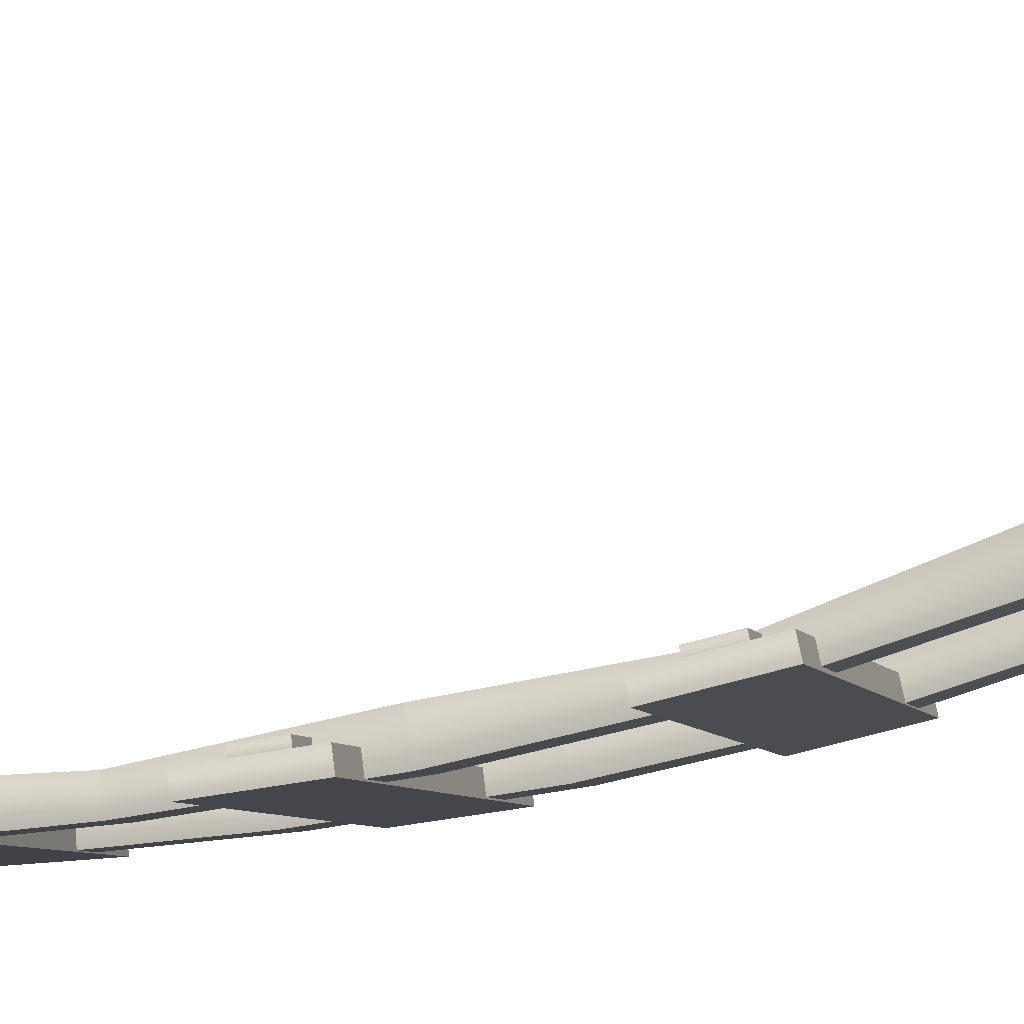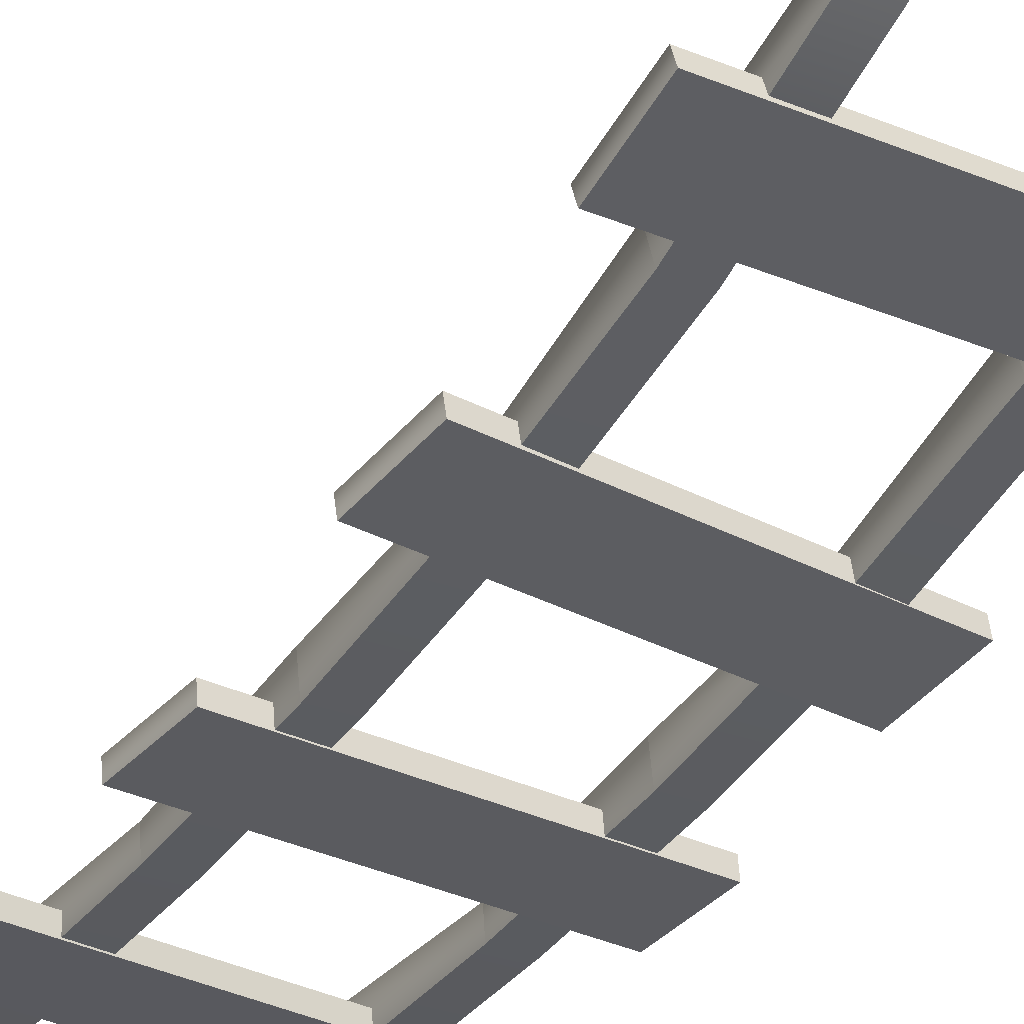
<metadata>
{"format":"obj","ext":"obj","renderer":"f3d","projection":"perspective","resolution":1024,"background":"white","views":[{"elev":-4.7,"azim":-67.3,"up":"+Y"},{"elev":-27.3,"azim":-30.7,"up":"+Y"}]}
</metadata>
<code>
g railroad-damaged-straight-hill-beginning
v 0.35 0.02844 0.9997 1 1 1
v 0.25 0.02843 0.9998 1 1 1
v 0.35 0.1283 0.9936 1 1 1
v 0.25 0.1282 0.9936 1 1 1
v 0.35 0.1 4.292e-06 1 1 1
v 0.35 0.08156 0.4985 1 1 1
v 0.25 0.1 4.292e-06 1 1 1
v 0.25 0.08156 0.4985 1 1 1
v 0.35 0 4.292e-06 1 1 1
v 0.35 0.006591 0.5006 1 1 1
v 0.25 0 4.292e-06 1 1 1
v 0.25 0.006588 0.5006 1 1 1
v -0.25 0.0284 0.9998 1 1 1
v -0.35 0.0284 0.9998 1 1 1
v -0.25 0.1282 0.9936 1 1 1
v -0.35 0.1282 0.9936 1 1 1
v -0.25 0.1 4.292e-06 1 1 1
v -0.25 0.08155 0.4985 1 1 1
v -0.35 0.1 4.292e-06 1 1 1
v -0.35 0.08154 0.4985 1 1 1
v -0.25 0 4.292e-06 1 1 1
v -0.25 0.006573 0.5006 1 1 1
v -0.35 0 4.292e-06 1 1 1
v -0.35 0.00657 0.5006 1 1 1
v 0.35 0.1357 1.993 1 1 1
v 0.25 0.1357 1.993 1 1 1
v 0.35 0.2344 1.977 1 1 1
v 0.25 0.2344 1.977 1 1 1
v 0.35 0.1442 1.49 1 1 1
v 0.25 0.1442 1.49 1 1 1
v 0.35 0.0696 1.498 1 1 1
v 0.25 0.06959 1.498 1 1 1
v -0.25 0.1356 1.993 1 1 1
v -0.35 0.1356 1.993 1 1 1
v -0.25 0.2343 1.977 1 1 1
v -0.35 0.2343 1.977 1 1 1
v -0.25 0.1441 1.49 1 1 1
v -0.35 0.1441 1.49 1 1 1
v -0.25 0.06954 1.498 1 1 1
v -0.35 0.06953 1.498 1 1 1
v 0.35 0.3771 2.963 1 1 1
v 0.25 0.3771 2.963 1 1 1
v 0.35 0.4712 2.929 1 1 1
v 0.25 0.4712 2.929 1 1 1
v 0.35 0.3075 2.466 1 1 1
v 0.25 0.3075 2.466 1 1 1
v 0.35 0.2346 2.484 1 1 1
v 0.25 0.2346 2.484 1 1 1
v -0.25 0.377 2.963 1 1 1
v -0.35 0.3769 2.963 1 1 1
v -0.25 0.4711 2.929 1 1 1
v -0.35 0.4711 2.929 1 1 1
v -0.25 0.3074 2.466 1 1 1
v -0.35 0.3074 2.466 1 1 1
v -0.25 0.2345 2.484 1 1 1
v -0.35 0.2345 2.484 1 1 1
v 0.35 0.8526 3.837 1 1 1
v 0.25 0.8525 3.837 1 1 1
v 0.35 0.93 3.773 1 1 1
v 0.25 0.93 3.773 1 1 1
v 0.35 0.6439 3.385 1 1 1
v 0.25 0.6439 3.385 1 1 1
v 0.35 0.5778 3.42 1 1 1
v 0.25 0.5777 3.42 1 1 1
v -0.25 0.8524 3.837 1 1 1
v -0.35 0.8524 3.837 1 1 1
v -0.25 0.9299 3.773 1 1 1
v -0.35 0.9298 3.773 1 1 1
v -0.25 0.6438 3.385 1 1 1
v -0.35 0.6438 3.385 1 1 1
v -0.25 0.5776 3.42 1 1 1
v -0.35 0.5776 3.42 1 1 1
v 0.35 1 4 1 1 1
v 0.25 1 4 1 1 1
v 0.35 1.071 3.929 1 1 1
v 0.25 1.071 3.929 1 1 1
v 0.35 1.053 3.947 1 1 1
v 0.25 1.053 3.947 1 1 1
v -0.25 1 4 1 1 1
v -0.35 1 4 1 1 1
v -0.25 1.071 3.929 1 1 1
v -0.35 1.071 3.929 1 1 1
v -0.25 1.053 3.947 1 1 1
v -0.35 1.053 3.947 1 1 1
v -0.4527 0.07834 0.3606 1 1 1
v -0.4395 0.08018 0.4597 1 1 1
v -0.304 0.07798 0.3408 1 1 1
v -0.2908 0.07982 0.4399 1 1 1
v -0.304 0.05298 0.3412 1 1 1
v -0.4527 0.05335 0.361 1 1 1
v -0.4395 0.05519 0.4601 1 1 1
v -0.2908 0.05482 0.4404 1 1 1
v 0.4395 0.07616 0.2418 1 1 1
v 0.4527 0.078 0.3409 1 1 1
v 0.2908 0.07652 0.2616 1 1 1
v 0.304 0.07836 0.3607 1 1 1
v 0.2908 0.05153 0.2621 1 1 1
v 0.4395 0.05116 0.2423 1 1 1
v 0.4527 0.053 0.3414 1 1 1
v 0.304 0.05337 0.3612 1 1 1
v 0.5121 0.00427 0.4101 1 1 1
v -0.4791 0.006699 0.542 1 1 1
v 0.5121 0.05426 0.4091 1 1 1
v -0.4791 0.05669 0.5411 1 1 1
v -0.5121 0.002099 0.2942 1 1 1
v -0.5121 0.05209 0.2933 1 1 1
v -0.4956 0.004399 0.4181 1 1 1
v -0.4956 0.05439 0.4172 1 1 1
v 0.4791 -0.0003294 0.1623 1 1 1
v 0.4956 0.001971 0.2862 1 1 1
v 0.4791 0.04966 0.1614 1 1 1
v 0.4956 0.05196 0.2852 1 1 1
v -0.4524 0.1079 1.068 1 1 1
v -0.4375 0.1144 1.166 1 1 1
v -0.3041 0.1064 1.045 1 1 1
v -0.2892 0.1129 1.144 1 1 1
v -0.3041 0.0815 1.047 1 1 1
v -0.4524 0.08296 1.069 1 1 1
v -0.4375 0.08946 1.168 1 1 1
v -0.2892 0.088 1.146 1 1 1
v 0.4375 0.09914 0.9338 1 1 1
v 0.4524 0.1056 1.032 1 1 1
v 0.2892 0.1006 0.9561 1 1 1
v 0.3041 0.1071 1.055 1 1 1
v 0.2892 0.07566 0.9577 1 1 1
v 0.4375 0.0742 0.9354 1 1 1
v 0.4524 0.0807 1.034 1 1 1
v 0.3041 0.08216 1.056 1 1 1
v 0.513 0.0352 1.104 1 1 1
v -0.4758 0.04494 1.253 1 1 1
v 0.513 0.08509 1.101 1 1 1
v -0.4758 0.09483 1.249 1 1 1
v -0.513 0.02868 1.006 1 1 1
v -0.513 0.07857 1.003 1 1 1
v -0.4944 0.03681 1.129 1 1 1
v -0.4944 0.0867 1.126 1 1 1
v 0.4758 0.01894 0.8573 1 1 1
v 0.4944 0.02707 0.9806 1 1 1
v 0.4758 0.06883 0.854 1 1 1
v 0.4944 0.07696 0.9773 1 1 1
v -0.4528 0.1743 1.743 1 1 1
v -0.4421 0.1875 1.842 1 1 1
v -0.3036 0.1722 1.727 1 1 1
v -0.293 0.1854 1.826 1 1 1
v -0.3036 0.1474 1.731 1 1 1
v -0.4528 0.1495 1.747 1 1 1
v -0.4421 0.1627 1.845 1 1 1
v -0.2929 0.1606 1.829 1 1 1
v 0.4421 0.1617 1.648 1 1 1
v 0.4528 0.1749 1.747 1 1 1
v 0.2929 0.1638 1.664 1 1 1
v 0.3036 0.177 1.762 1 1 1
v 0.2929 0.139 1.667 1 1 1
v 0.4421 0.1369 1.651 1 1 1
v 0.4528 0.1501 1.75 1 1 1
v 0.3036 0.1522 1.766 1 1 1
v 0.5105 0.1097 1.825 1 1 1
v -0.4838 0.1237 1.931 1 1 1
v 0.5105 0.1593 1.818 1 1 1
v -0.4838 0.1733 1.924 1 1 1
v -0.5105 0.0908 1.685 1 1 1
v -0.5105 0.1404 1.678 1 1 1
v -0.4971 0.1073 1.808 1 1 1
v -0.4971 0.1568 1.801 1 1 1
v 0.4838 0.07675 1.579 1 1 1
v 0.4971 0.09323 1.702 1 1 1
v 0.4838 0.1263 1.572 1 1 1
v 0.4971 0.1428 1.695 1 1 1
v -0.4526 0.3012 2.44 1 1 1
v -0.4391 0.324 2.537 1 1 1
v -0.304 0.2965 2.421 1 1 1
v -0.2904 0.3194 2.517 1 1 1
v -0.304 0.2722 2.426 1 1 1
v -0.4526 0.2769 2.446 1 1 1
v -0.439 0.2997 2.543 1 1 1
v -0.2904 0.295 2.523 1 1 1
v 0.439 0.2731 2.321 1 1 1
v 0.4526 0.296 2.418 1 1 1
v 0.2904 0.2778 2.341 1 1 1
v 0.304 0.3007 2.438 1 1 1
v 0.2904 0.2535 2.347 1 1 1
v 0.439 0.2488 2.327 1 1 1
v 0.4526 0.2717 2.424 1 1 1
v 0.304 0.2763 2.443 1 1 1
v 0.5123 0.2386 2.501 1 1 1
v -0.4784 0.2697 2.633 1 1 1
v 0.5123 0.2872 2.489 1 1 1
v -0.4784 0.3184 2.622 1 1 1
v -0.5123 0.2126 2.392 1 1 1
v -0.5124 0.2613 2.381 1 1 1
v -0.4954 0.2412 2.513 1 1 1
v -0.4954 0.2898 2.501 1 1 1
v 0.4784 0.1815 2.26 1 1 1
v 0.4954 0.21 2.38 1 1 1
v 0.4784 0.2301 2.248 1 1 1
v 0.4954 0.2587 2.369 1 1 1
v -0.4516 0.493 3.058 1 1 1
v -0.4478 0.5307 3.151 1 1 1
v -0.3017 0.4909 3.053 1 1 1
v -0.2979 0.5286 3.145 1 1 1
v -0.3017 0.4677 3.062 1 1 1
v -0.4516 0.4698 3.068 1 1 1
v -0.4478 0.5076 3.16 1 1 1
v -0.2979 0.5055 3.155 1 1 1
v 0.4478 0.4803 3.027 1 1 1
v 0.4515 0.5181 3.119 1 1 1
v 0.2979 0.4824 3.032 1 1 1
v 0.3017 0.5202 3.124 1 1 1
v 0.2979 0.4593 3.041 1 1 1
v 0.4478 0.4572 3.036 1 1 1
v 0.4516 0.495 3.129 1 1 1
v 0.3017 0.4971 3.134 1 1 1
v 0.5044 0.4763 3.215 1 1 1
v -0.4949 0.4903 3.25 1 1 1
v 0.5043 0.5226 3.196 1 1 1
v -0.4949 0.5366 3.231 1 1 1
v -0.5044 0.3959 3.019 1 1 1
v -0.5044 0.4422 3 1 1 1
v -0.4996 0.4431 3.134 1 1 1
v -0.4997 0.4894 3.116 1 1 1
v 0.4949 0.3819 2.984 1 1 1
v 0.4996 0.4291 3.099 1 1 1
v 0.4949 0.4282 2.965 1 1 1
v 0.4996 0.4754 3.081 1 1 1
v -0.4446 0.7824 3.619 1 1 1
v -0.4526 0.841 3.7 1 1 1
v -0.2951 0.7895 3.629 1 1 1
v -0.3031 0.8481 3.71 1 1 1
v -0.2951 0.7693 3.644 1 1 1
v -0.4446 0.7622 3.634 1 1 1
v -0.4526 0.8208 3.715 1 1 1
v -0.3031 0.8279 3.724 1 1 1
v 0.4525 0.8249 3.677 1 1 1
v 0.4445 0.8836 3.758 1 1 1
v 0.303 0.8178 3.668 1 1 1
v 0.295 0.8765 3.748 1 1 1
v 0.303 0.7976 3.682 1 1 1
v 0.4525 0.8047 3.692 1 1 1
v 0.4446 0.8633 3.773 1 1 1
v 0.295 0.8562 3.763 1 1 1
v 0.4884 0.8692 3.866 1 1 1
v -0.5084 0.822 3.801 1 1 1
v 0.4884 0.9097 3.836 1 1 1
v -0.5084 0.8624 3.772 1 1 1
v -0.4884 0.6754 3.6 1 1 1
v -0.4884 0.7158 3.57 1 1 1
v -0.4984 0.7487 3.7 1 1 1
v -0.4984 0.7891 3.671 1 1 1
v 0.5084 0.7227 3.664 1 1 1
v 0.4984 0.7959 3.765 1 1 1
v 0.5084 0.7631 3.635 1 1 1
v 0.4984 0.8364 3.735 1 1 1
f 3 2 1
f 2 3 4
f 7 6 5
f 6 7 8
f 6 9 5
f 9 6 10
f 3 10 6
f 10 3 1
f 12 7 11
f 7 12 8
f 2 8 12
f 8 2 4
f 8 3 6
f 3 8 4
f 7 9 11
f 9 7 5
f 2 10 1
f 10 2 12
f 12 9 10
f 9 12 11
f 15 14 13
f 14 15 16
f 19 18 17
f 18 19 20
f 18 21 17
f 21 18 22
f 15 22 18
f 22 15 13
f 24 19 23
f 19 24 20
f 14 20 24
f 20 14 16
f 20 15 18
f 15 20 16
f 19 21 23
f 21 19 17
f 14 22 13
f 22 14 24
f 24 21 22
f 21 24 23
f 27 26 25
f 26 27 28
f 4 29 3
f 29 4 30
f 29 1 3
f 1 29 31
f 27 31 29
f 31 27 25
f 32 4 2
f 4 32 30
f 26 30 32
f 30 26 28
f 30 27 29
f 27 30 28
f 4 1 2
f 1 4 3
f 26 31 25
f 31 26 32
f 32 1 31
f 1 32 2
f 35 34 33
f 34 35 36
f 16 37 15
f 37 16 38
f 37 13 15
f 13 37 39
f 35 39 37
f 39 35 33
f 40 16 14
f 16 40 38
f 34 38 40
f 38 34 36
f 38 35 37
f 35 38 36
f 16 13 14
f 13 16 15
f 34 39 33
f 39 34 40
f 40 13 39
f 13 40 14
f 43 42 41
f 42 43 44
f 28 45 27
f 45 28 46
f 45 25 27
f 25 45 47
f 43 47 45
f 47 43 41
f 48 28 26
f 28 48 46
f 42 46 48
f 46 42 44
f 46 43 45
f 43 46 44
f 28 25 26
f 25 28 27
f 42 47 41
f 47 42 48
f 48 25 47
f 25 48 26
f 51 50 49
f 50 51 52
f 36 53 35
f 53 36 54
f 53 33 35
f 33 53 55
f 51 55 53
f 55 51 49
f 56 36 34
f 36 56 54
f 50 54 56
f 54 50 52
f 54 51 53
f 51 54 52
f 36 33 34
f 33 36 35
f 50 55 49
f 55 50 56
f 56 33 55
f 33 56 34
f 59 58 57
f 58 59 60
f 44 61 43
f 61 44 62
f 61 41 43
f 41 61 63
f 59 63 61
f 63 59 57
f 64 44 42
f 44 64 62
f 58 62 64
f 62 58 60
f 62 59 61
f 59 62 60
f 44 41 42
f 41 44 43
f 58 63 57
f 63 58 64
f 64 41 63
f 41 64 42
f 67 66 65
f 66 67 68
f 52 69 51
f 69 52 70
f 69 49 51
f 49 69 71
f 67 71 69
f 71 67 65
f 72 52 50
f 52 72 70
f 66 70 72
f 70 66 68
f 70 67 69
f 67 70 68
f 52 49 50
f 49 52 51
f 66 71 65
f 71 66 72
f 72 49 71
f 49 72 50
f 75 74 73
f 74 75 76
f 60 77 59
f 77 60 78
f 77 57 59
f 57 77 73
f 75 73 77
f 73 75 73
f 74 60 58
f 60 74 78
f 74 78 74
f 78 74 76
f 78 75 77
f 75 78 76
f 60 57 58
f 57 60 59
f 74 73 73
f 73 74 74
f 74 57 73
f 57 74 58
f 81 80 79
f 80 81 82
f 68 83 67
f 83 68 84
f 83 65 67
f 65 83 79
f 81 79 83
f 79 81 79
f 80 68 66
f 68 80 84
f 80 84 80
f 84 80 82
f 84 81 83
f 81 84 82
f 68 65 66
f 65 68 67
f 80 79 79
f 79 80 80
f 80 65 79
f 65 80 66
f 88 86 92
f 91 92 86
f 91 86 90
f 85 90 86
f 85 87 90
f 89 90 87
f 88 87 86
f 85 86 87
f 95 94 93
f 94 95 96
f 95 98 97
f 98 95 93
f 94 98 93
f 98 94 99
f 94 100 99
f 100 94 96
f 103 102 101
f 102 103 104
f 107 106 105
f 106 107 108
f 102 108 107
f 108 102 104
f 109 107 105
f 107 109 110
f 110 102 107
f 102 110 101
f 106 112 111
f 112 106 108
f 108 103 112
f 103 108 104
f 112 109 111
f 109 112 110
f 103 110 112
f 110 103 101
f 106 109 105
f 109 106 111
f 116 114 120
f 119 120 114
f 119 114 118
f 113 118 114
f 113 115 118
f 117 118 115
f 116 115 114
f 113 114 115
f 123 122 121
f 122 123 124
f 123 126 125
f 126 123 121
f 122 126 121
f 126 122 127
f 122 128 127
f 128 122 124
f 131 130 129
f 130 131 132
f 135 134 133
f 134 135 136
f 130 136 135
f 136 130 132
f 137 135 133
f 135 137 138
f 138 130 135
f 130 138 129
f 134 140 139
f 140 134 136
f 136 131 140
f 131 136 132
f 140 137 139
f 137 140 138
f 131 138 140
f 138 131 129
f 134 137 133
f 137 134 139
f 144 142 148
f 147 148 142
f 147 142 146
f 141 146 142
f 141 143 146
f 145 146 143
f 144 143 142
f 141 142 143
f 151 150 149
f 150 151 152
f 151 154 153
f 154 151 149
f 150 154 149
f 154 150 155
f 150 156 155
f 156 150 152
f 159 158 157
f 158 159 160
f 163 162 161
f 162 163 164
f 158 164 163
f 164 158 160
f 165 163 161
f 163 165 166
f 166 158 163
f 158 166 157
f 162 168 167
f 168 162 164
f 164 159 168
f 159 164 160
f 168 165 167
f 165 168 166
f 159 166 168
f 166 159 157
f 162 165 161
f 165 162 167
f 172 170 176
f 175 176 170
f 175 170 174
f 169 174 170
f 169 171 174
f 173 174 171
f 172 171 170
f 169 170 171
f 179 178 177
f 178 179 180
f 179 182 181
f 182 179 177
f 178 182 177
f 182 178 183
f 178 184 183
f 184 178 180
f 187 186 185
f 186 187 188
f 191 190 189
f 190 191 192
f 186 192 191
f 192 186 188
f 193 191 189
f 191 193 194
f 194 186 191
f 186 194 185
f 190 196 195
f 196 190 192
f 192 187 196
f 187 192 188
f 196 193 195
f 193 196 194
f 187 194 196
f 194 187 185
f 190 193 189
f 193 190 195
f 200 198 204
f 203 204 198
f 203 198 202
f 197 202 198
f 197 199 202
f 201 202 199
f 200 199 198
f 197 198 199
f 207 206 205
f 206 207 208
f 207 210 209
f 210 207 205
f 206 210 205
f 210 206 211
f 206 212 211
f 212 206 208
f 215 214 213
f 214 215 216
f 219 218 217
f 218 219 220
f 214 220 219
f 220 214 216
f 221 219 217
f 219 221 222
f 222 214 219
f 214 222 213
f 218 224 223
f 224 218 220
f 220 215 224
f 215 220 216
f 224 221 223
f 221 224 222
f 215 222 224
f 222 215 213
f 218 221 217
f 221 218 223
f 228 226 232
f 231 232 226
f 231 226 230
f 225 230 226
f 225 227 230
f 229 230 227
f 228 227 226
f 225 226 227
f 235 234 233
f 234 235 236
f 235 238 237
f 238 235 233
f 234 238 233
f 238 234 239
f 234 240 239
f 240 234 236
f 243 242 241
f 242 243 244
f 247 246 245
f 246 247 248
f 242 248 247
f 248 242 244
f 249 247 245
f 247 249 250
f 250 242 247
f 242 250 241
f 246 252 251
f 252 246 248
f 248 243 252
f 243 248 244
f 252 249 251
f 249 252 250
f 243 250 252
f 250 243 241
f 246 249 245
f 249 246 251
g railroad-damaged-straight-hill-beginning
f 3 2 1
f 2 3 4
f 7 6 5
f 6 7 8
f 6 9 5
f 9 6 10
f 3 10 6
f 10 3 1
f 12 7 11
f 7 12 8
f 2 8 12
f 8 2 4
f 8 3 6
f 3 8 4
f 7 9 11
f 9 7 5
f 2 10 1
f 10 2 12
f 12 9 10
f 9 12 11
f 15 14 13
f 14 15 16
f 19 18 17
f 18 19 20
f 18 21 17
f 21 18 22
f 15 22 18
f 22 15 13
f 24 19 23
f 19 24 20
f 14 20 24
f 20 14 16
f 20 15 18
f 15 20 16
f 19 21 23
f 21 19 17
f 14 22 13
f 22 14 24
f 24 21 22
f 21 24 23
f 27 26 25
f 26 27 28
f 4 29 3
f 29 4 30
f 29 1 3
f 1 29 31
f 27 31 29
f 31 27 25
f 32 4 2
f 4 32 30
f 26 30 32
f 30 26 28
f 30 27 29
f 27 30 28
f 4 1 2
f 1 4 3
f 26 31 25
f 31 26 32
f 32 1 31
f 1 32 2
f 35 34 33
f 34 35 36
f 16 37 15
f 37 16 38
f 37 13 15
f 13 37 39
f 35 39 37
f 39 35 33
f 40 16 14
f 16 40 38
f 34 38 40
f 38 34 36
f 38 35 37
f 35 38 36
f 16 13 14
f 13 16 15
f 34 39 33
f 39 34 40
f 40 13 39
f 13 40 14
f 43 42 41
f 42 43 44
f 28 45 27
f 45 28 46
f 45 25 27
f 25 45 47
f 43 47 45
f 47 43 41
f 48 28 26
f 28 48 46
f 42 46 48
f 46 42 44
f 46 43 45
f 43 46 44
f 28 25 26
f 25 28 27
f 42 47 41
f 47 42 48
f 48 25 47
f 25 48 26
f 51 50 49
f 50 51 52
f 36 53 35
f 53 36 54
f 53 33 35
f 33 53 55
f 51 55 53
f 55 51 49
f 56 36 34
f 36 56 54
f 50 54 56
f 54 50 52
f 54 51 53
f 51 54 52
f 36 33 34
f 33 36 35
f 50 55 49
f 55 50 56
f 56 33 55
f 33 56 34
f 59 58 57
f 58 59 60
f 44 61 43
f 61 44 62
f 61 41 43
f 41 61 63
f 59 63 61
f 63 59 57
f 64 44 42
f 44 64 62
f 58 62 64
f 62 58 60
f 62 59 61
f 59 62 60
f 44 41 42
f 41 44 43
f 58 63 57
f 63 58 64
f 64 41 63
f 41 64 42
f 67 66 65
f 66 67 68
f 52 69 51
f 69 52 70
f 69 49 51
f 49 69 71
f 67 71 69
f 71 67 65
f 72 52 50
f 52 72 70
f 66 70 72
f 70 66 68
f 70 67 69
f 67 70 68
f 52 49 50
f 49 52 51
f 66 71 65
f 71 66 72
f 72 49 71
f 49 72 50
f 75 74 73
f 74 75 76
f 60 77 59
f 77 60 78
f 77 57 59
f 57 77 73
f 75 73 77
f 73 75 73
f 74 60 58
f 60 74 78
f 74 78 74
f 78 74 76
f 78 75 77
f 75 78 76
f 60 57 58
f 57 60 59
f 74 73 73
f 73 74 74
f 74 57 73
f 57 74 58
f 81 80 79
f 80 81 82
f 68 83 67
f 83 68 84
f 83 65 67
f 65 83 79
f 81 79 83
f 79 81 79
f 80 68 66
f 68 80 84
f 80 84 80
f 84 80 82
f 84 81 83
f 81 84 82
f 68 65 66
f 65 68 67
f 80 79 79
f 79 80 80
f 80 65 79
f 65 80 66
f 88 86 92
f 91 92 86
f 91 86 90
f 85 90 86
f 85 87 90
f 89 90 87
f 88 87 86
f 85 86 87
f 95 94 93
f 94 95 96
f 95 98 97
f 98 95 93
f 94 98 93
f 98 94 99
f 94 100 99
f 100 94 96
f 103 102 101
f 102 103 104
f 107 106 105
f 106 107 108
f 102 108 107
f 108 102 104
f 109 107 105
f 107 109 110
f 110 102 107
f 102 110 101
f 106 112 111
f 112 106 108
f 108 103 112
f 103 108 104
f 112 109 111
f 109 112 110
f 103 110 112
f 110 103 101
f 106 109 105
f 109 106 111
f 116 114 120
f 119 120 114
f 119 114 118
f 113 118 114
f 113 115 118
f 117 118 115
f 116 115 114
f 113 114 115
f 123 122 121
f 122 123 124
f 123 126 125
f 126 123 121
f 122 126 121
f 126 122 127
f 122 128 127
f 128 122 124
f 131 130 129
f 130 131 132
f 135 134 133
f 134 135 136
f 130 136 135
f 136 130 132
f 137 135 133
f 135 137 138
f 138 130 135
f 130 138 129
f 134 140 139
f 140 134 136
f 136 131 140
f 131 136 132
f 140 137 139
f 137 140 138
f 131 138 140
f 138 131 129
f 134 137 133
f 137 134 139
f 144 142 148
f 147 148 142
f 147 142 146
f 141 146 142
f 141 143 146
f 145 146 143
f 144 143 142
f 141 142 143
f 151 150 149
f 150 151 152
f 151 154 153
f 154 151 149
f 150 154 149
f 154 150 155
f 150 156 155
f 156 150 152
f 159 158 157
f 158 159 160
f 163 162 161
f 162 163 164
f 158 164 163
f 164 158 160
f 165 163 161
f 163 165 166
f 166 158 163
f 158 166 157
f 162 168 167
f 168 162 164
f 164 159 168
f 159 164 160
f 168 165 167
f 165 168 166
f 159 166 168
f 166 159 157
f 162 165 161
f 165 162 167
f 172 170 176
f 175 176 170
f 175 170 174
f 169 174 170
f 169 171 174
f 173 174 171
f 172 171 170
f 169 170 171
f 179 178 177
f 178 179 180
f 179 182 181
f 182 179 177
f 178 182 177
f 182 178 183
f 178 184 183
f 184 178 180
f 187 186 185
f 186 187 188
f 191 190 189
f 190 191 192
f 186 192 191
f 192 186 188
f 193 191 189
f 191 193 194
f 194 186 191
f 186 194 185
f 190 196 195
f 196 190 192
f 192 187 196
f 187 192 188
f 196 193 195
f 193 196 194
f 187 194 196
f 194 187 185
f 190 193 189
f 193 190 195
f 200 198 204
f 203 204 198
f 203 198 202
f 197 202 198
f 197 199 202
f 201 202 199
f 200 199 198
f 197 198 199
f 207 206 205
f 206 207 208
f 207 210 209
f 210 207 205
f 206 210 205
f 210 206 211
f 206 212 211
f 212 206 208
f 215 214 213
f 214 215 216
f 219 218 217
f 218 219 220
f 214 220 219
f 220 214 216
f 221 219 217
f 219 221 222
f 222 214 219
f 214 222 213
f 218 224 223
f 224 218 220
f 220 215 224
f 215 220 216
f 224 221 223
f 221 224 222
f 215 222 224
f 222 215 213
f 218 221 217
f 221 218 223
f 228 226 232
f 231 232 226
f 231 226 230
f 225 230 226
f 225 227 230
f 229 230 227
f 228 227 226
f 225 226 227
f 235 234 233
f 234 235 236
f 235 238 237
f 238 235 233
f 234 238 233
f 238 234 239
f 234 240 239
f 240 234 236
f 243 242 241
f 242 243 244
f 247 246 245
f 246 247 248
f 242 248 247
f 248 242 244
f 249 247 245
f 247 249 250
f 250 242 247
f 242 250 241
f 246 252 251
f 252 246 248
f 248 243 252
f 243 248 244
f 252 249 251
f 249 252 250
f 243 250 252
f 250 243 241
f 246 249 245
f 249 246 251

</code>
